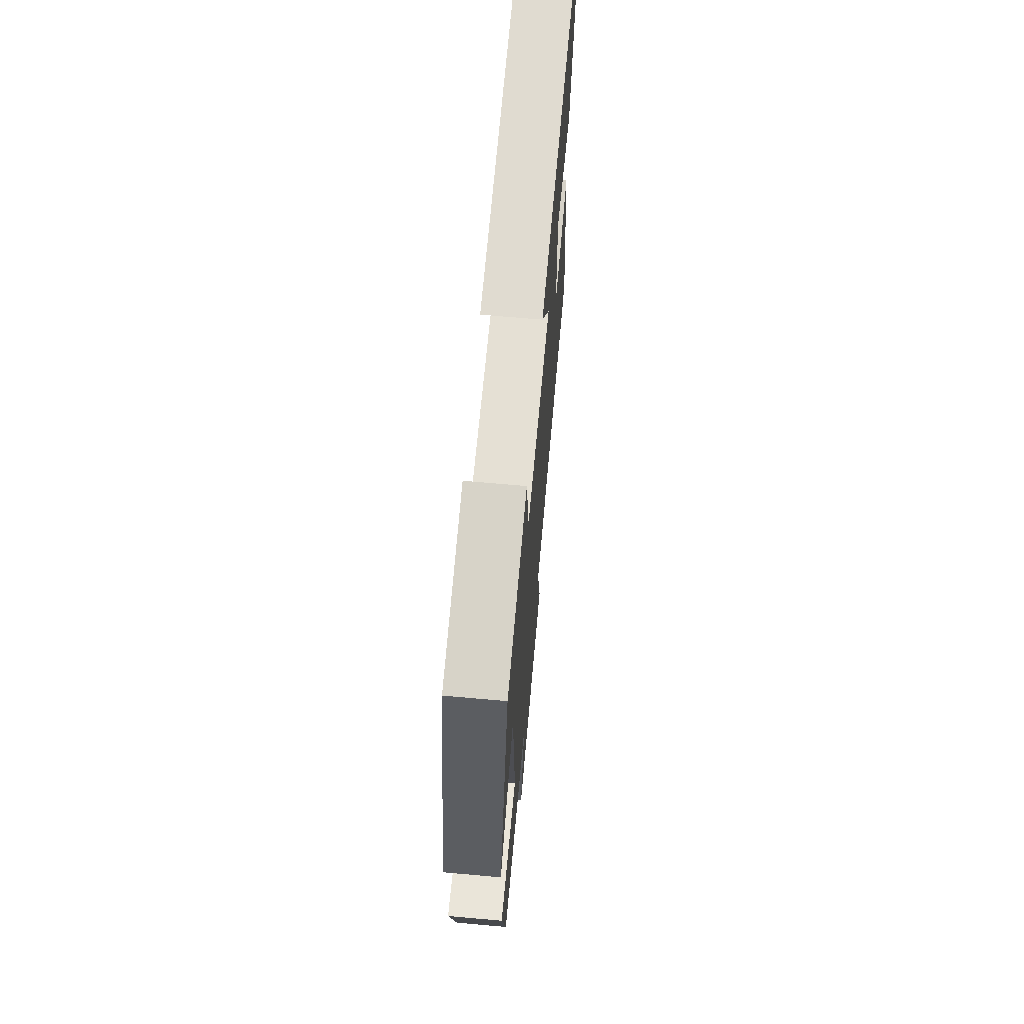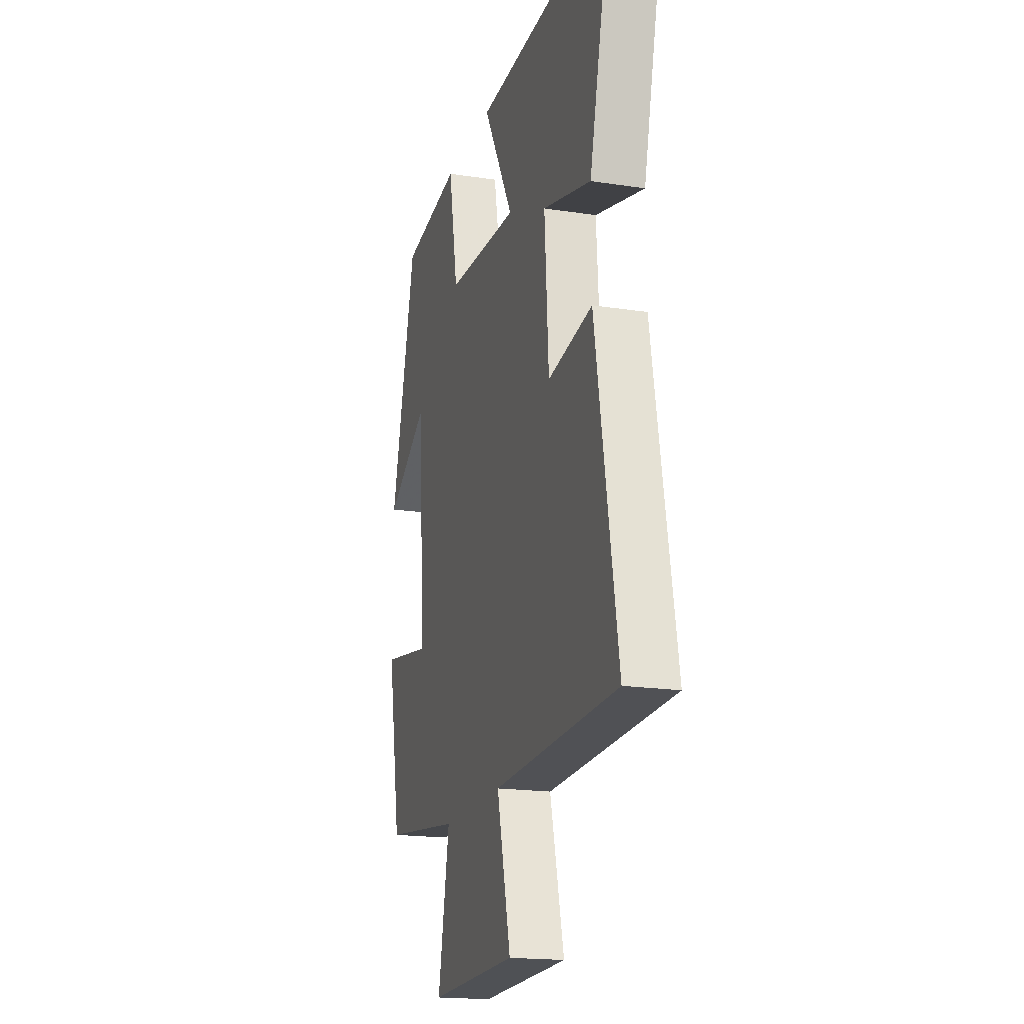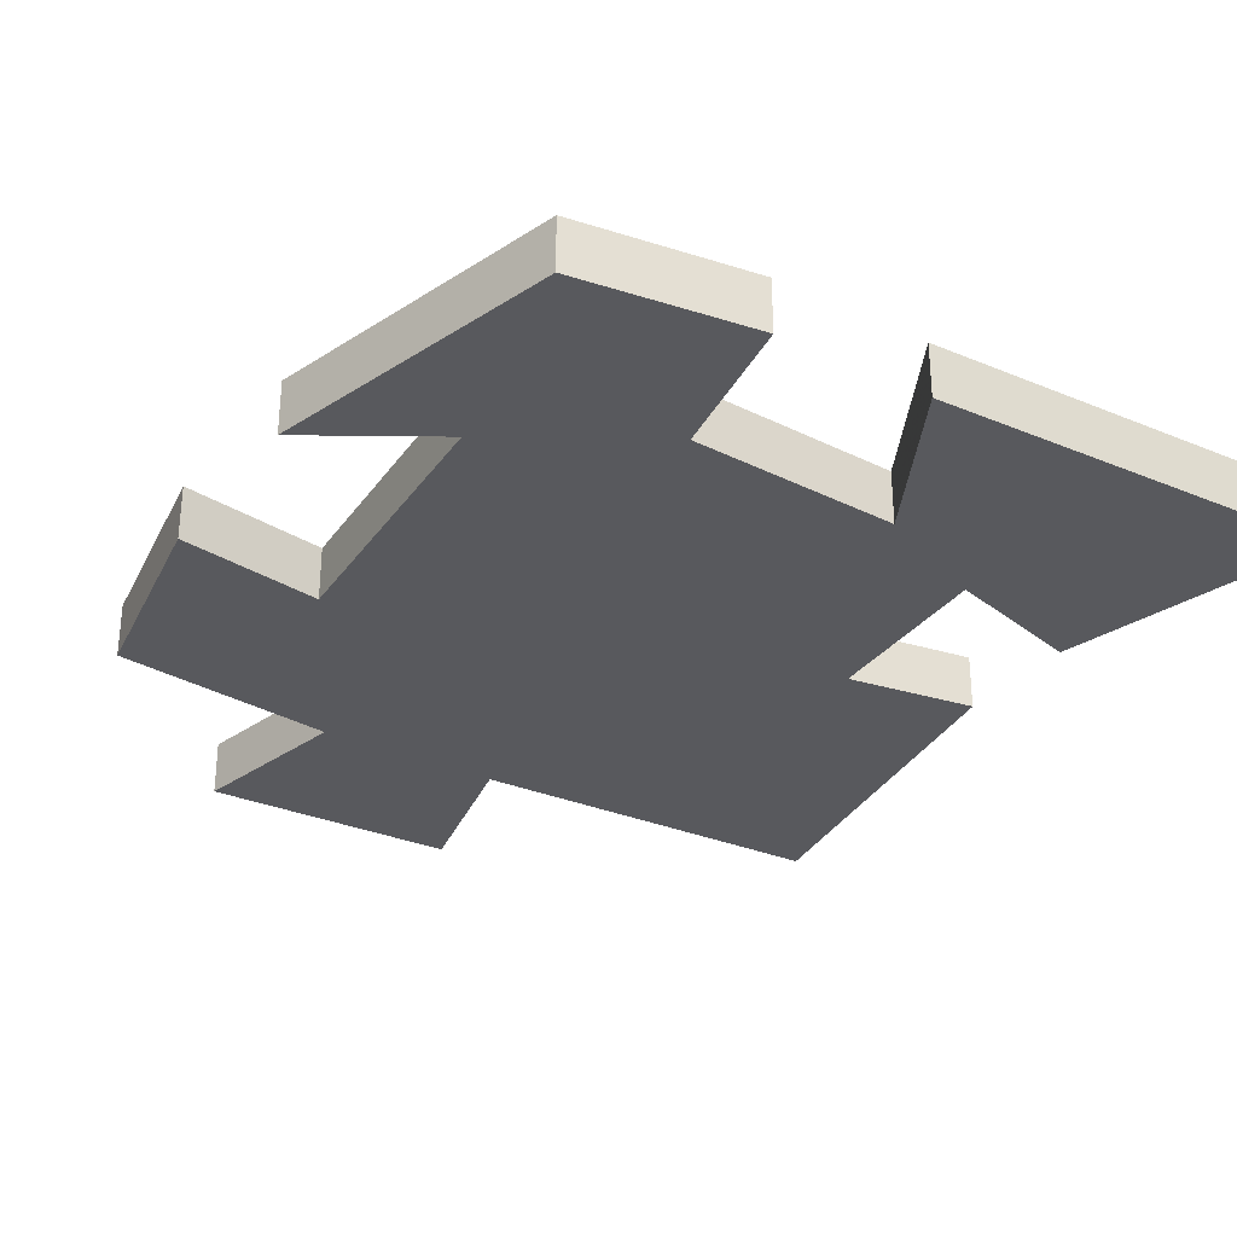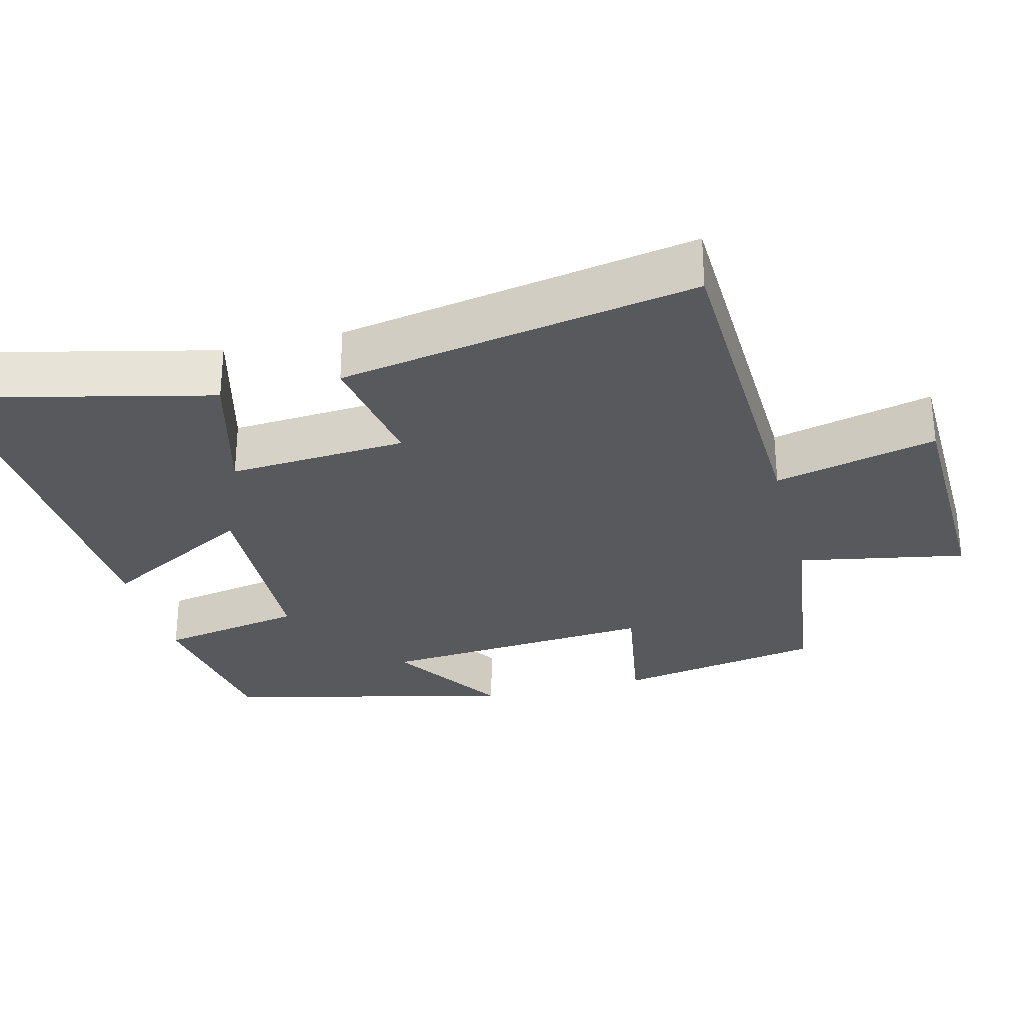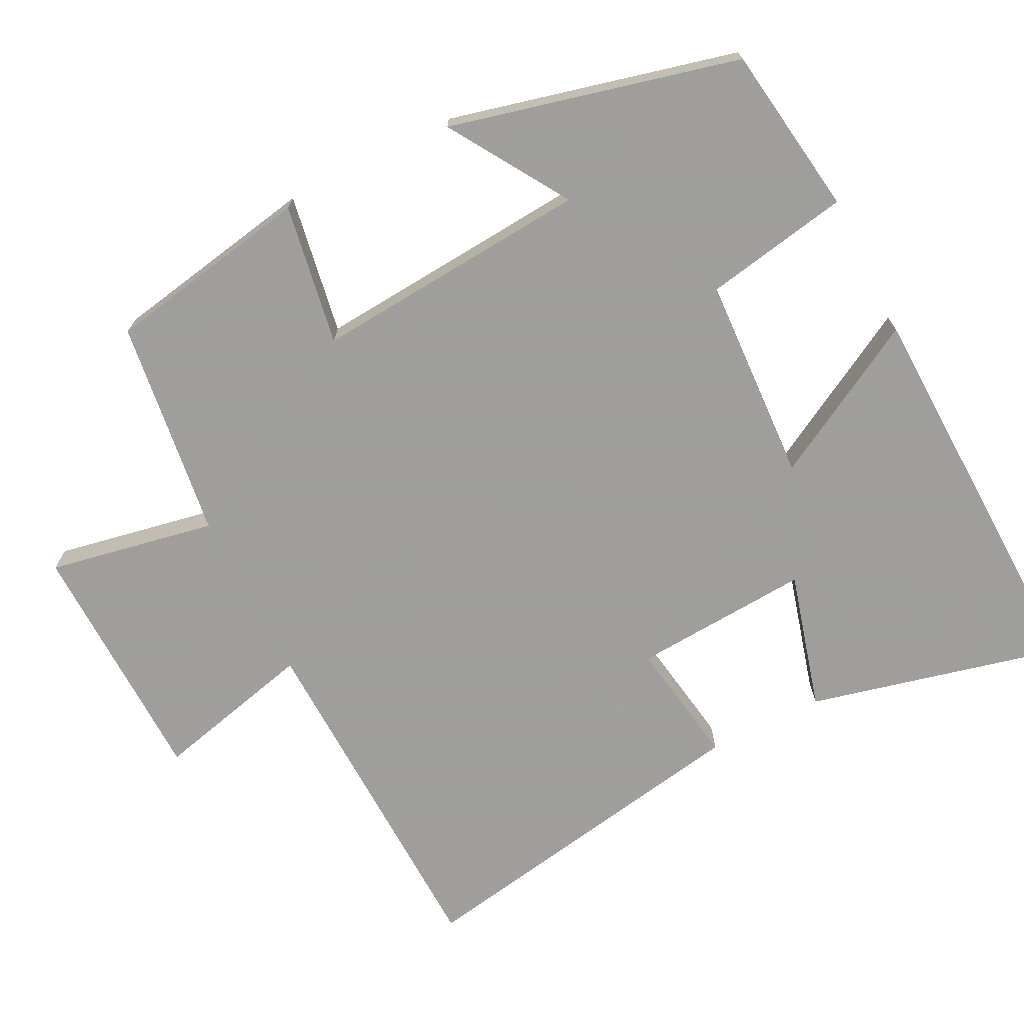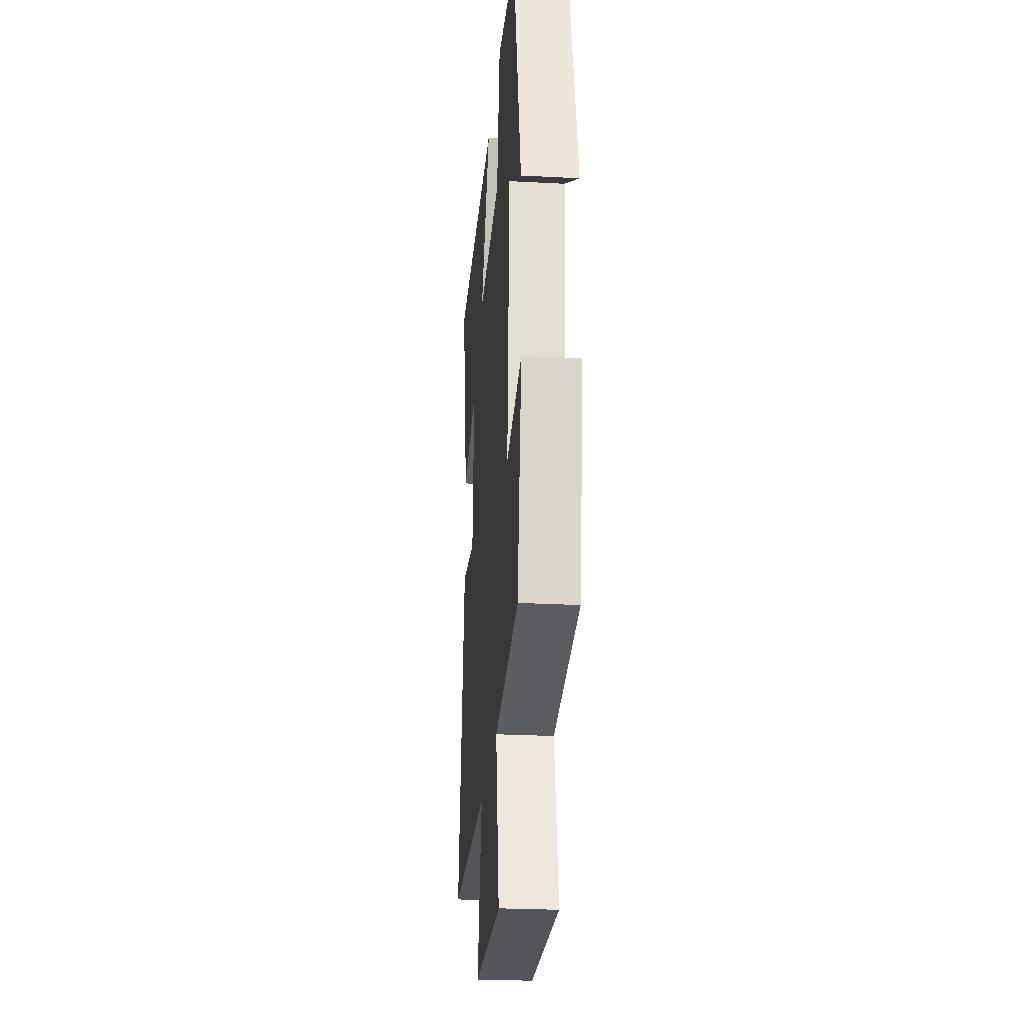
<metadata>
{"format":"obj","ext":"obj","renderer":"f3d","projection":"perspective","resolution":1024,"background":"white","views":[{"elev":68.1,"azim":-84.9,"up":"+Z"},{"elev":-18.6,"azim":73.6,"up":"+Z"},{"elev":-30.2,"azim":-33.1,"up":"+Y"},{"elev":-29.1,"azim":104.5,"up":"+Y"},{"elev":-71.1,"azim":-63.2,"up":"+Y"},{"elev":-26.2,"azim":-94.8,"up":"+Z"}]}
</metadata>
<code>
v -0.402 0.07 0.466
v -0.168 0.07 0.5
v -0.131 0.07 0.3
v 0.153 0.07 0.286
v 0.034 0.07 0.5
v 0.585 0.07 0.518
v 0.5 0.07 0.167
v 0.31 0.07 0.219
v 0.326 0.07 -0.025
v 0.5 0.07 0.003
v 0.586 0.07 -0.485
v 0.098 0.07 -0.5
v 0.152 0.07 -0.722
v -0.19 0.07 -0.73
v -0.146 0.07 -0.5
v -0.448 0.07 -0.46
v -0.5 0.07 -0.176
v -0.306 0.07 -0.209
v -0.336 0.07 0.173
v -0.5 0.07 0.07
v -0.402 0 0.466
v -0.168 0 0.5
v -0.131 0 0.3
v 0.153 0 0.286
v 0.034 0 0.5
v 0.585 0 0.518
v 0.5 0 0.167
v 0.31 0 0.219
v 0.326 0 -0.025
v 0.5 0 0.003
v 0.586 0 -0.485
v 0.098 0 -0.5
v 0.152 0 -0.722
v -0.19 0 -0.73
v -0.146 0 -0.5
v -0.448 0 -0.46
v -0.5 0 -0.176
v -0.306 0 -0.209
v -0.336 0 0.173
v -0.5 0 0.07
f 19 20 1 2
f 18 19 2 3
f 15 16 17 18
f 15 18 3 4
f 12 13 14 15
f 11 12 15
f 10 11 15
f 9 10 15
f 8 9 15 4
f 6 7 8
f 5 6 8
f 4 5 8
f 22 21 40 39
f 23 22 39 38
f 38 37 36 35
f 24 23 38 35
f 35 34 33 32
f 35 32 31
f 35 31 30
f 35 30 29
f 24 35 29 28
f 28 27 26
f 28 26 25
f 28 25 24
f 1 21 22 2
f 2 22 23 3
f 3 23 24 4
f 4 24 25 5
f 5 25 26 6
f 6 26 27 7
f 7 27 28 8
f 8 28 29 9
f 9 29 30 10
f 10 30 31 11
f 11 31 32 12
f 12 32 33 13
f 13 33 34 14
f 14 34 35 15
f 15 35 36 16
f 16 36 37 17
f 17 37 38 18
f 18 38 39 19
f 19 39 40 20
f 20 40 21 1

</code>
